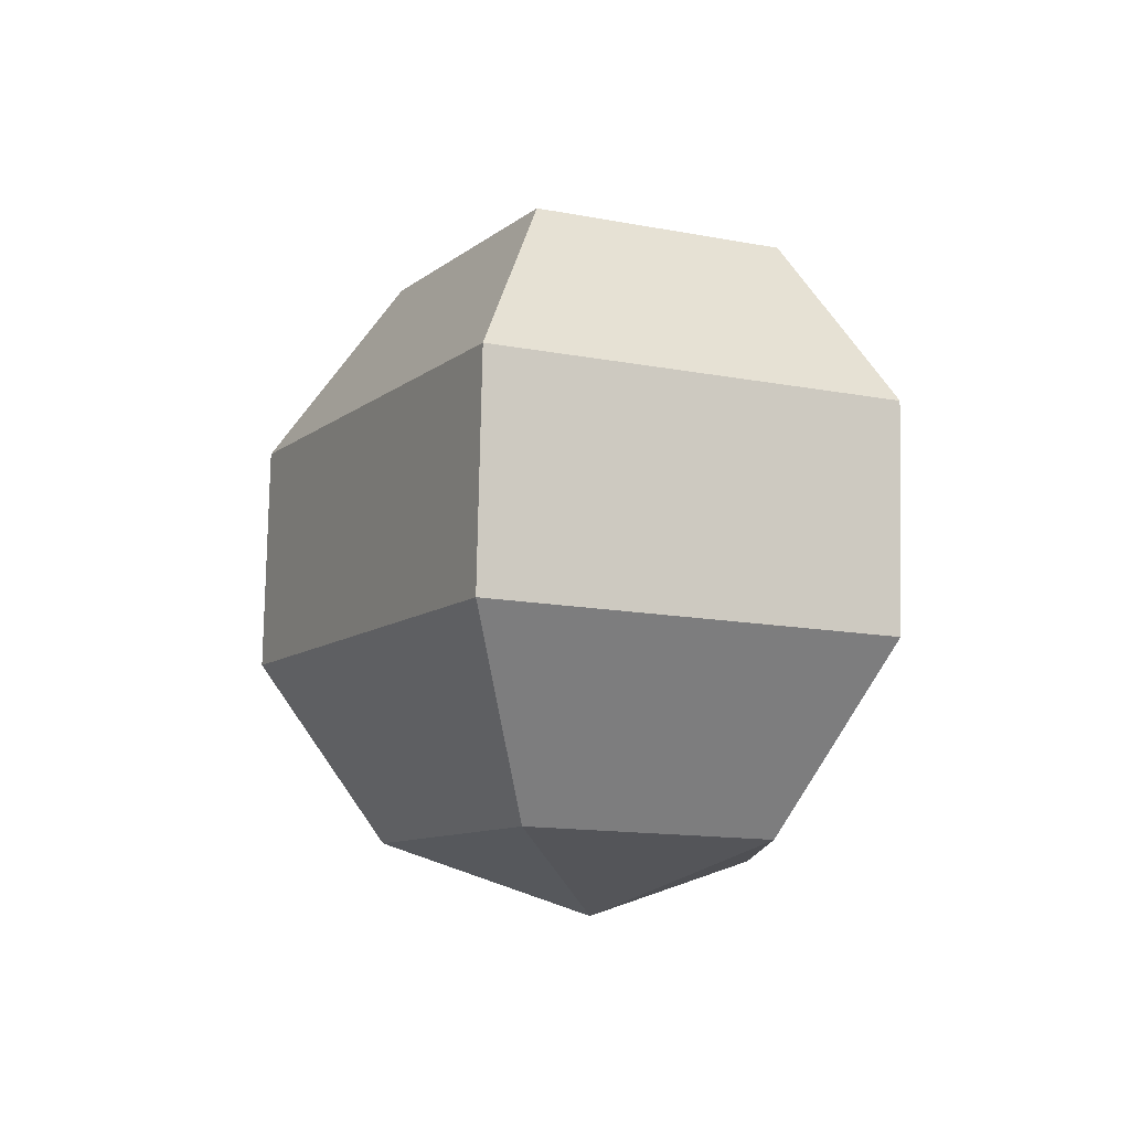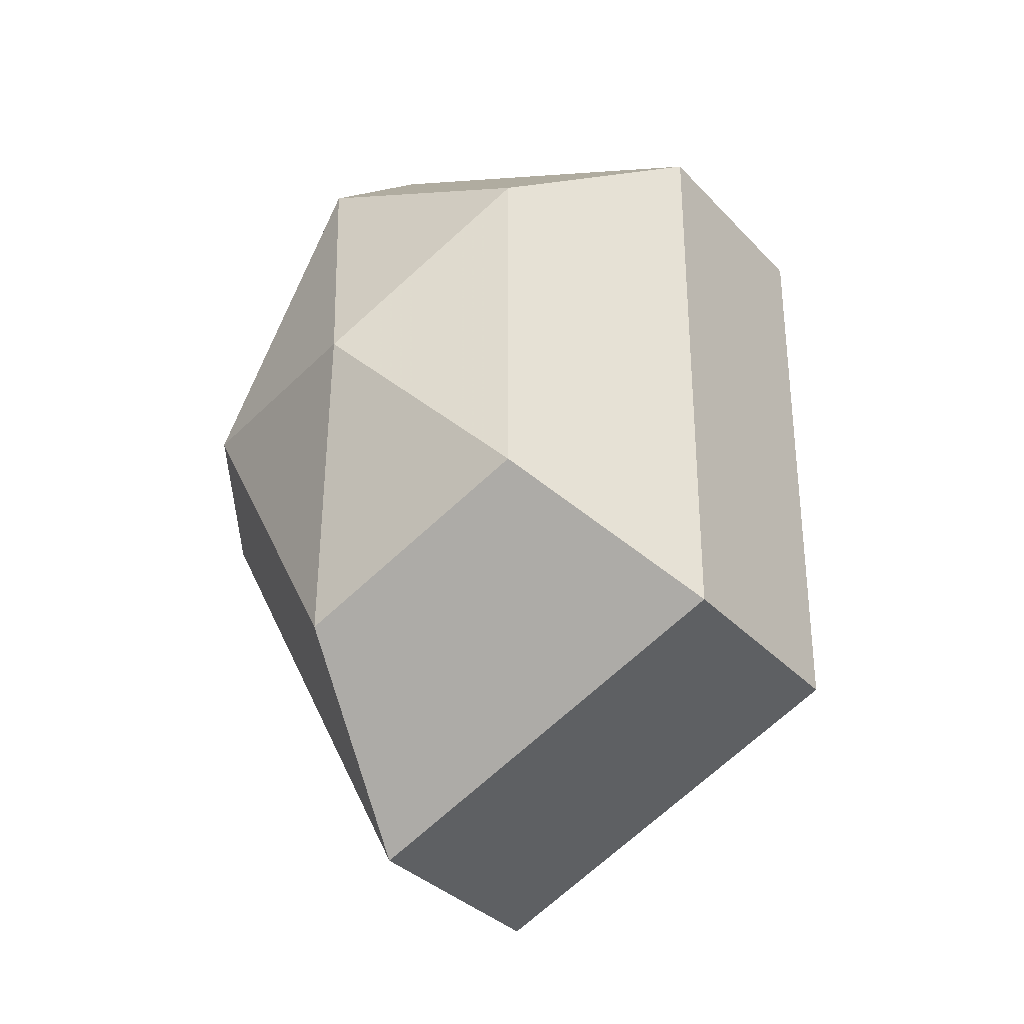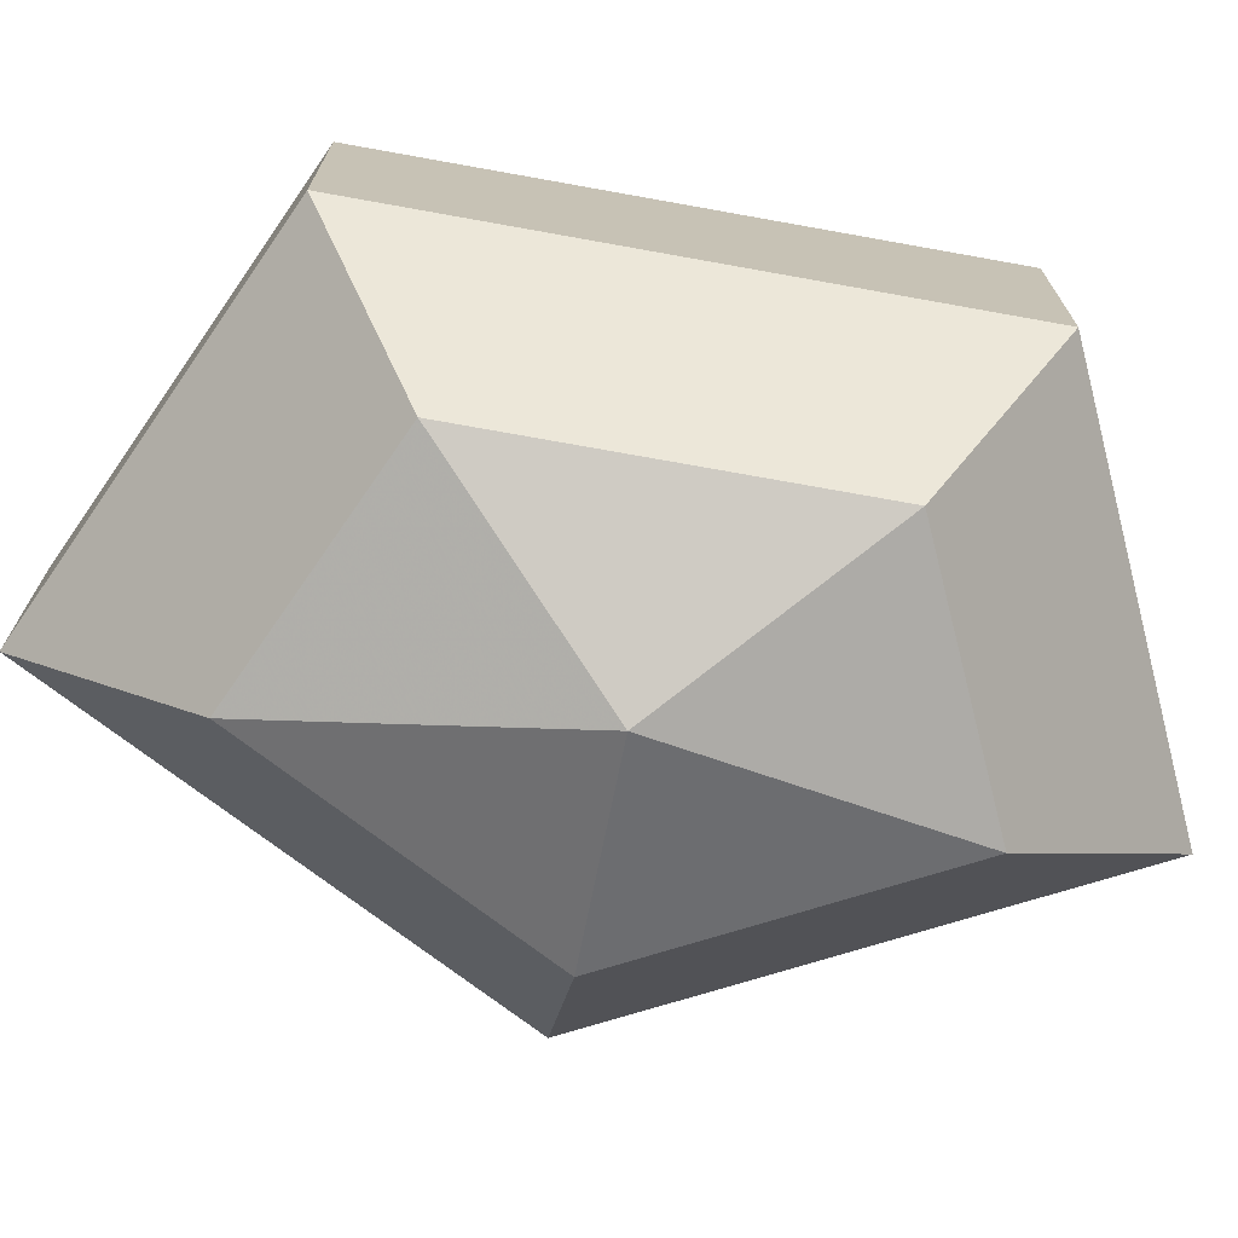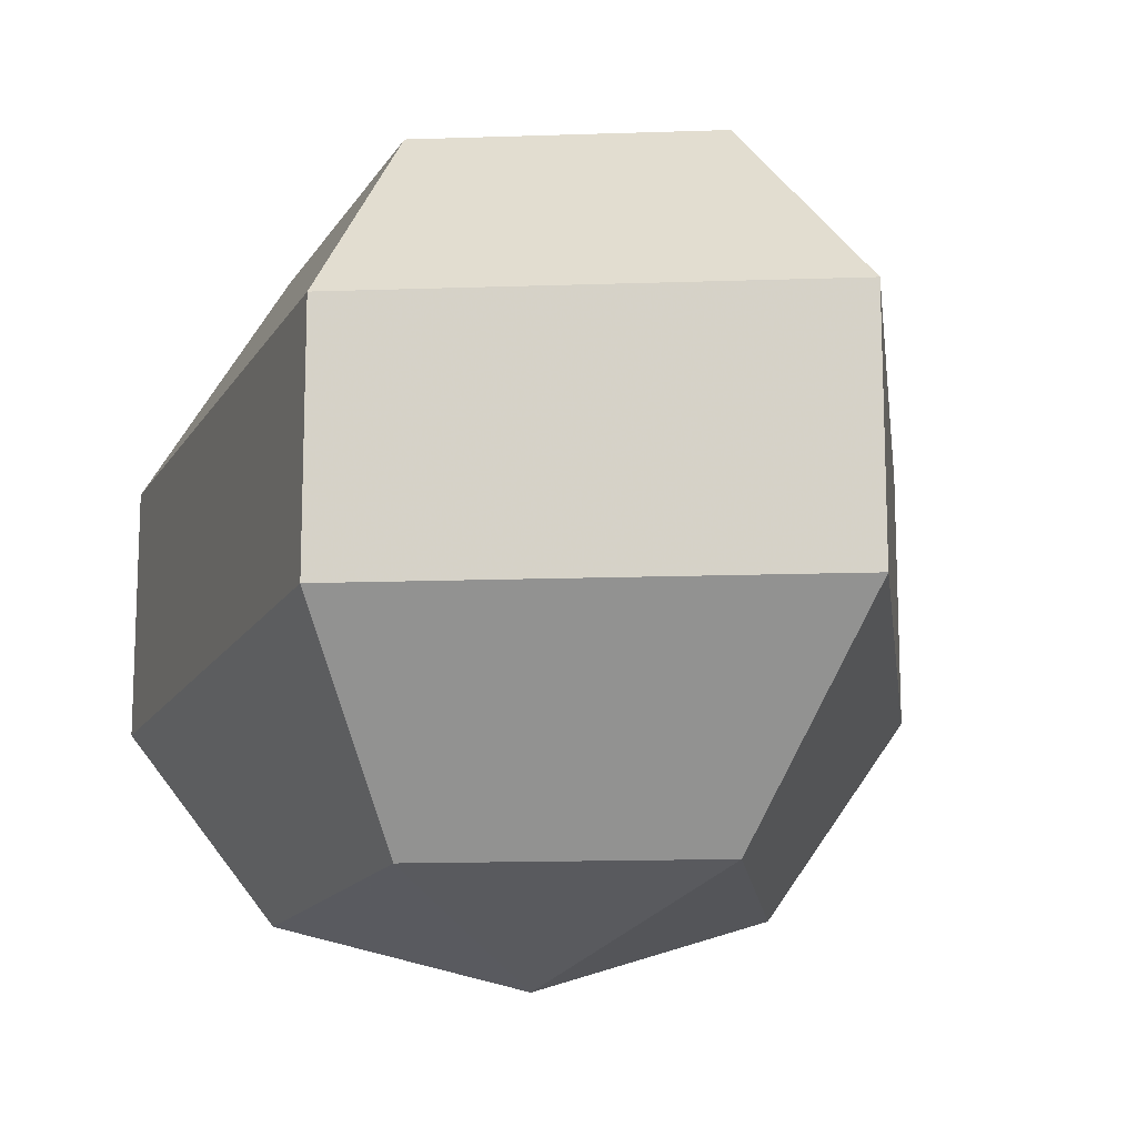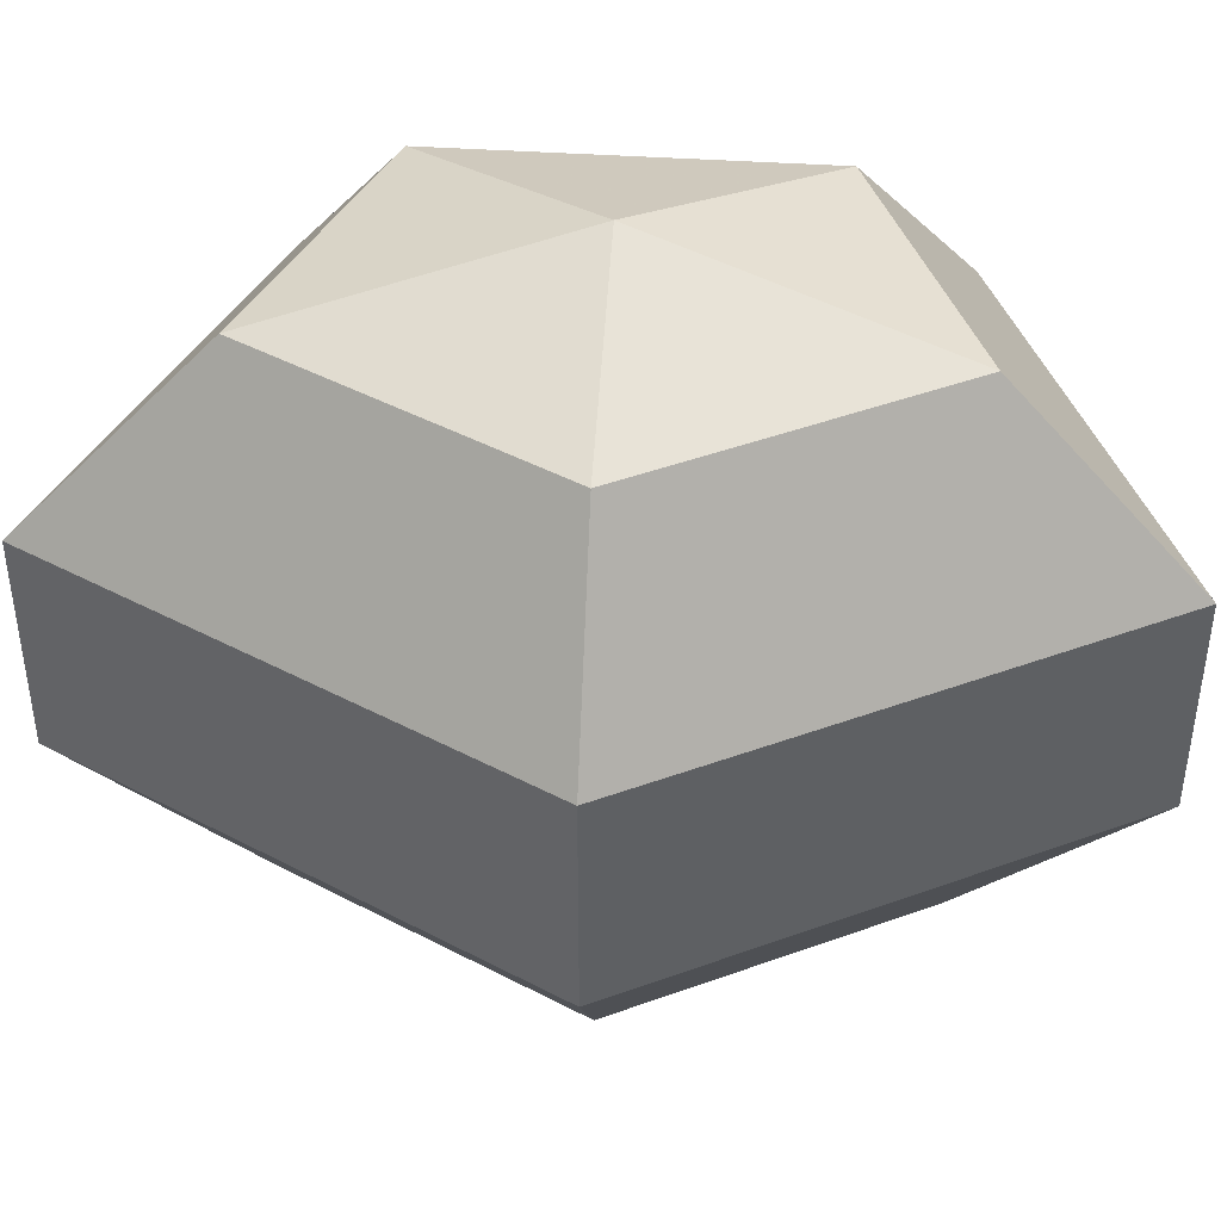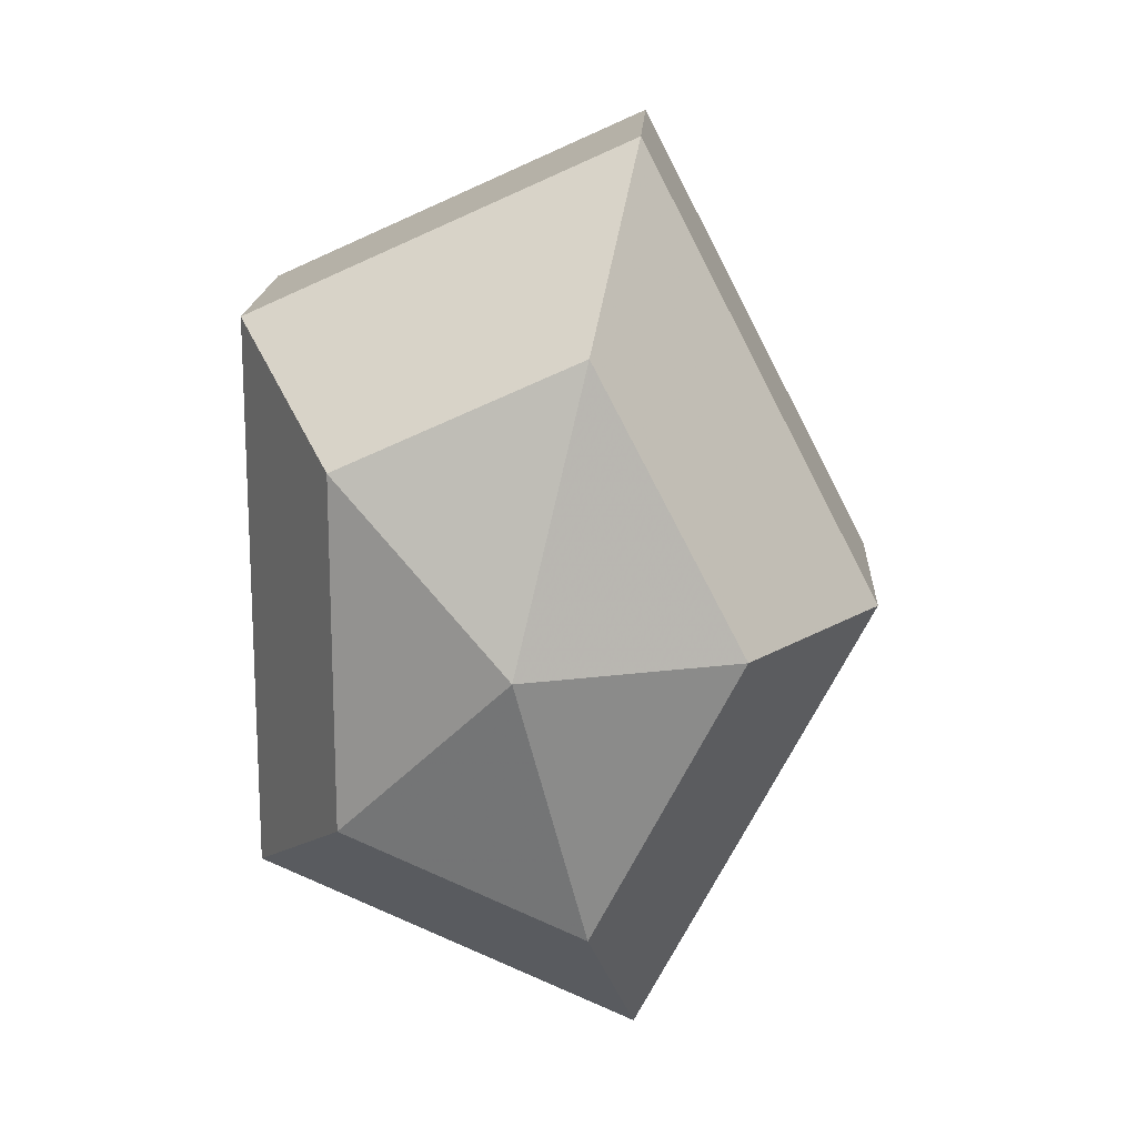
<metadata>
{"format":"obj","ext":"obj","renderer":"f3d","projection":"perspective","resolution":1024,"background":"white","views":[{"elev":79.8,"azim":1.2,"up":"+Y"},{"elev":-33.6,"azim":35.6,"up":"+Y"},{"elev":-72.9,"azim":79.8,"up":"+Z"},{"elev":-15.1,"azim":159.7,"up":"+Z"},{"elev":44.3,"azim":-85.7,"up":"+Z"},{"elev":16.8,"azim":-177.2,"up":"+Y"}]}
</metadata>
<code>
v 256 122 138
v 256 122 138
v 256 122 138
v 256 122 138
v 256 122 138
v 256 122 138
v 252.5 122 139.1
v 254.9 117.3 139.1
v 258.9 119.1 139.1
v 258.9 124.9 139.1
v 254.9 126.7 139.1
v 252.5 122 139.1
v 250.3 122 142.1
v 254.2 114.4 142.1
v 260.6 117.3 142.1
v 260.6 126.7 142.1
v 254.2 129.6 142.1
v 250.3 122 142.1
v 250.3 122 145.9
v 254.2 114.4 145.9
v 260.6 117.3 145.9
v 260.6 126.7 145.9
v 254.2 129.6 145.9
v 250.3 122 145.9
v 252.5 122 148.9
v 254.9 117.3 148.9
v 258.9 119.1 148.9
v 258.9 124.9 148.9
v 254.9 126.7 148.9
v 252.5 122 148.9
v 256 122 150
v 256 122 150
v 256 122 150
v 256 122 150
v 256 122 150
v 256 122 150
g foo
f 8 7 1
f 9 8 2
f 10 9 3
f 11 10 4
f 12 11 5
f 14 13 7
f 15 14 8
f 16 15 9
f 17 16 10
f 18 17 11
f 20 19 13
f 21 20 14
f 22 21 15
f 23 22 16
f 24 23 17
f 26 25 19
f 27 26 20
f 28 27 21
f 29 28 22
f 30 29 23
f 32 31 25
f 33 32 26
f 34 33 27
f 35 34 28
f 36 35 29
f 2 8 1
f 3 9 2
f 4 10 3
f 5 11 4
f 6 12 5
f 8 14 7
f 9 15 8
f 10 16 9
f 11 17 10
f 12 18 11
f 14 20 13
f 15 21 14
f 16 22 15
f 17 23 16
f 18 24 17
f 20 26 19
f 21 27 20
f 22 28 21
f 23 29 22
f 24 30 23
f 26 32 25
f 27 33 26
f 28 34 27
f 29 35 28
f 30 36 29
g

</code>
